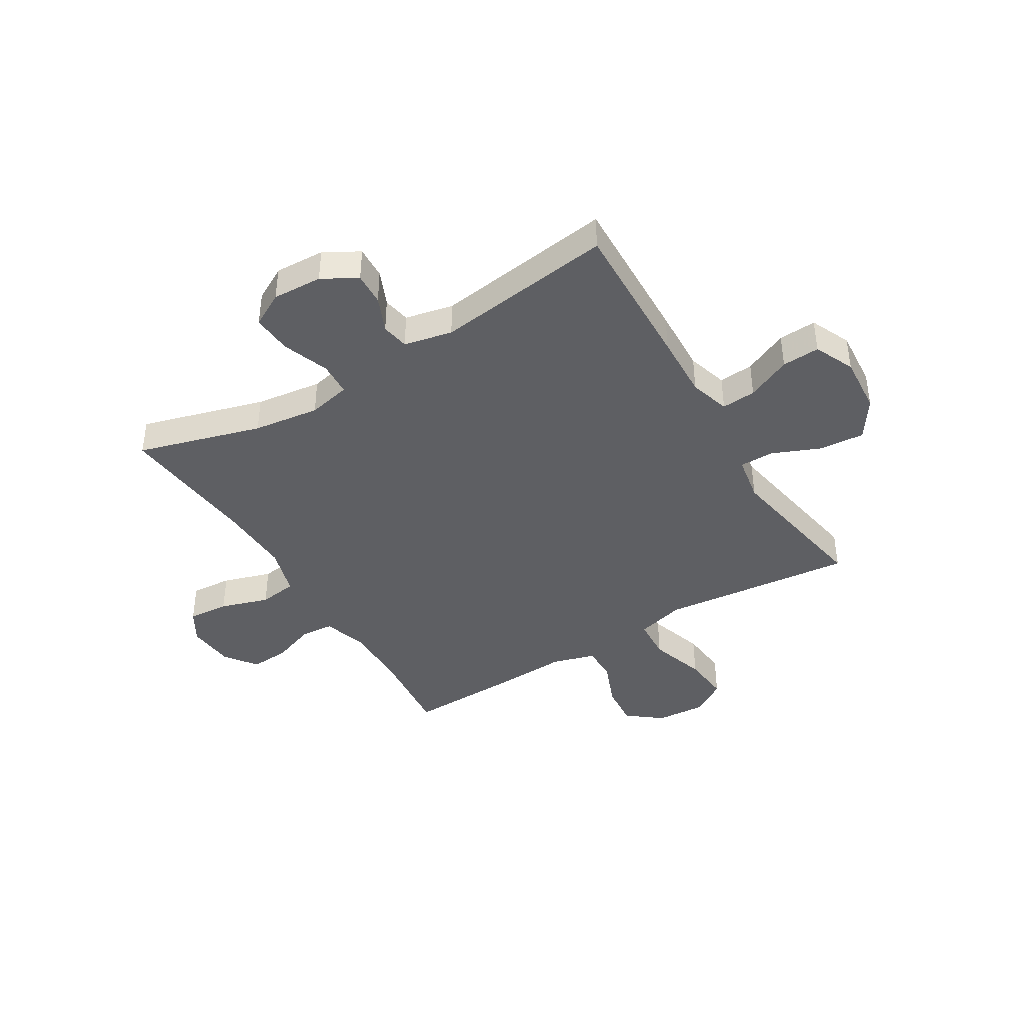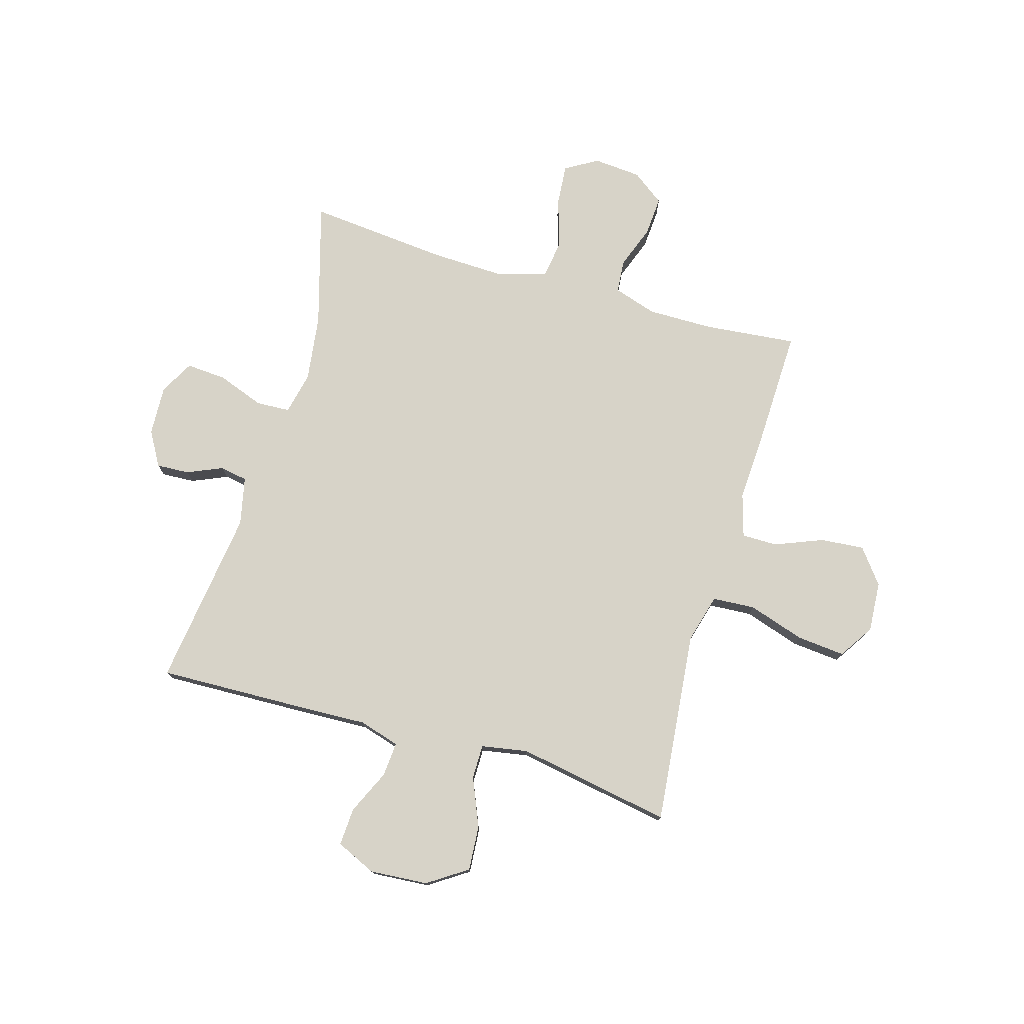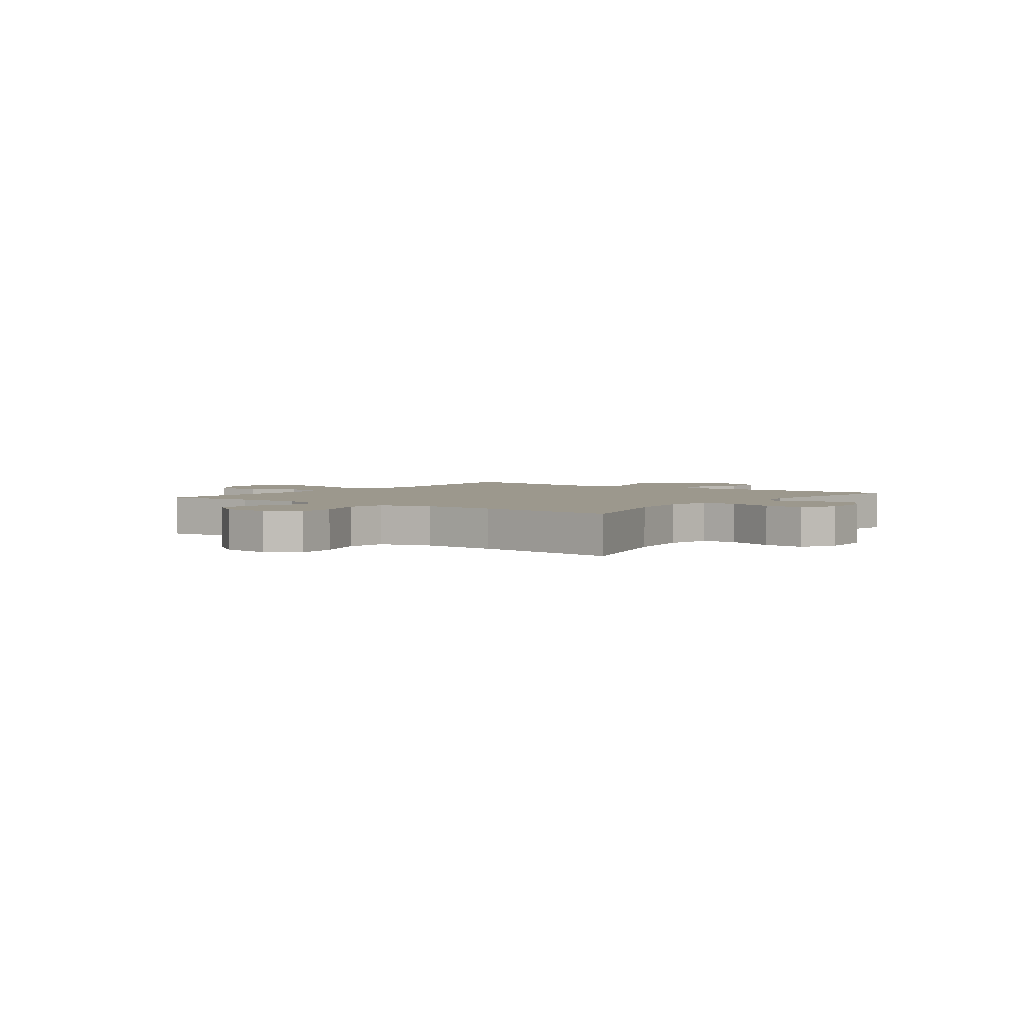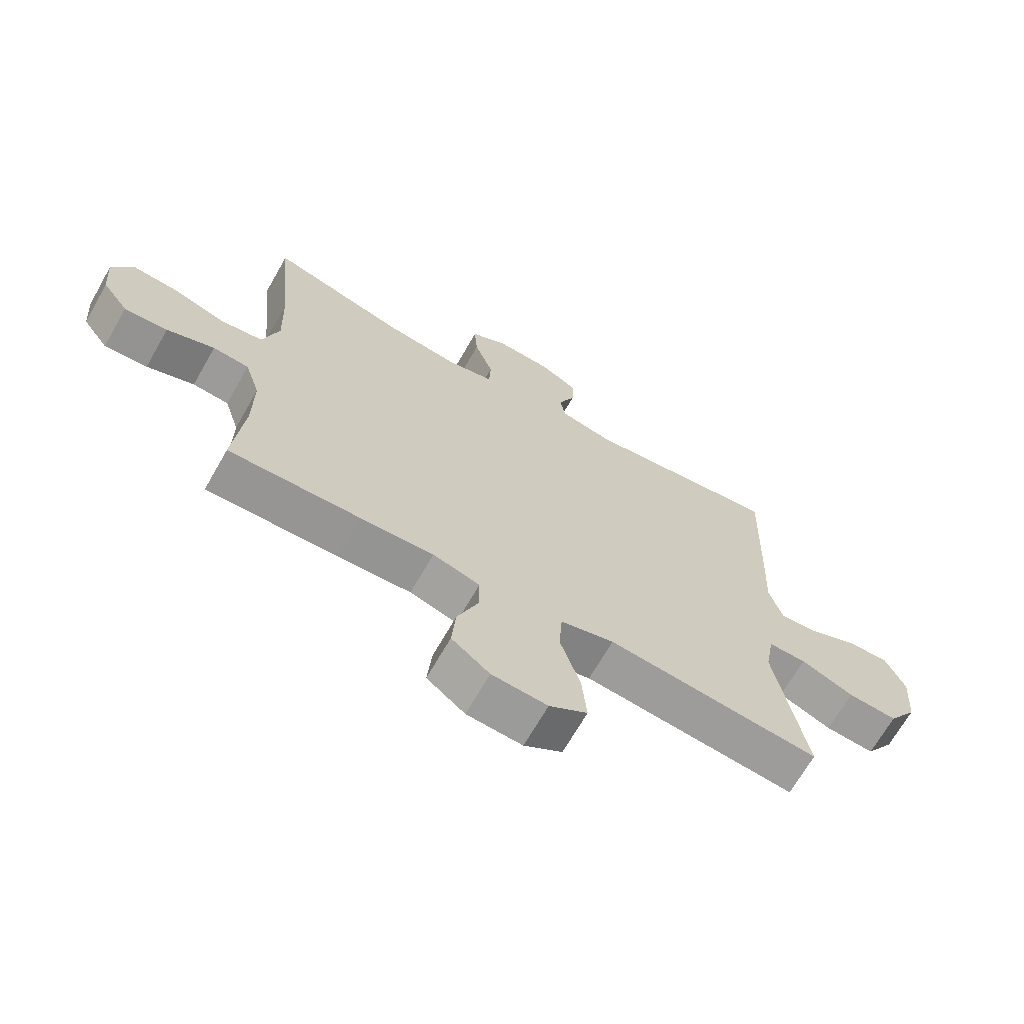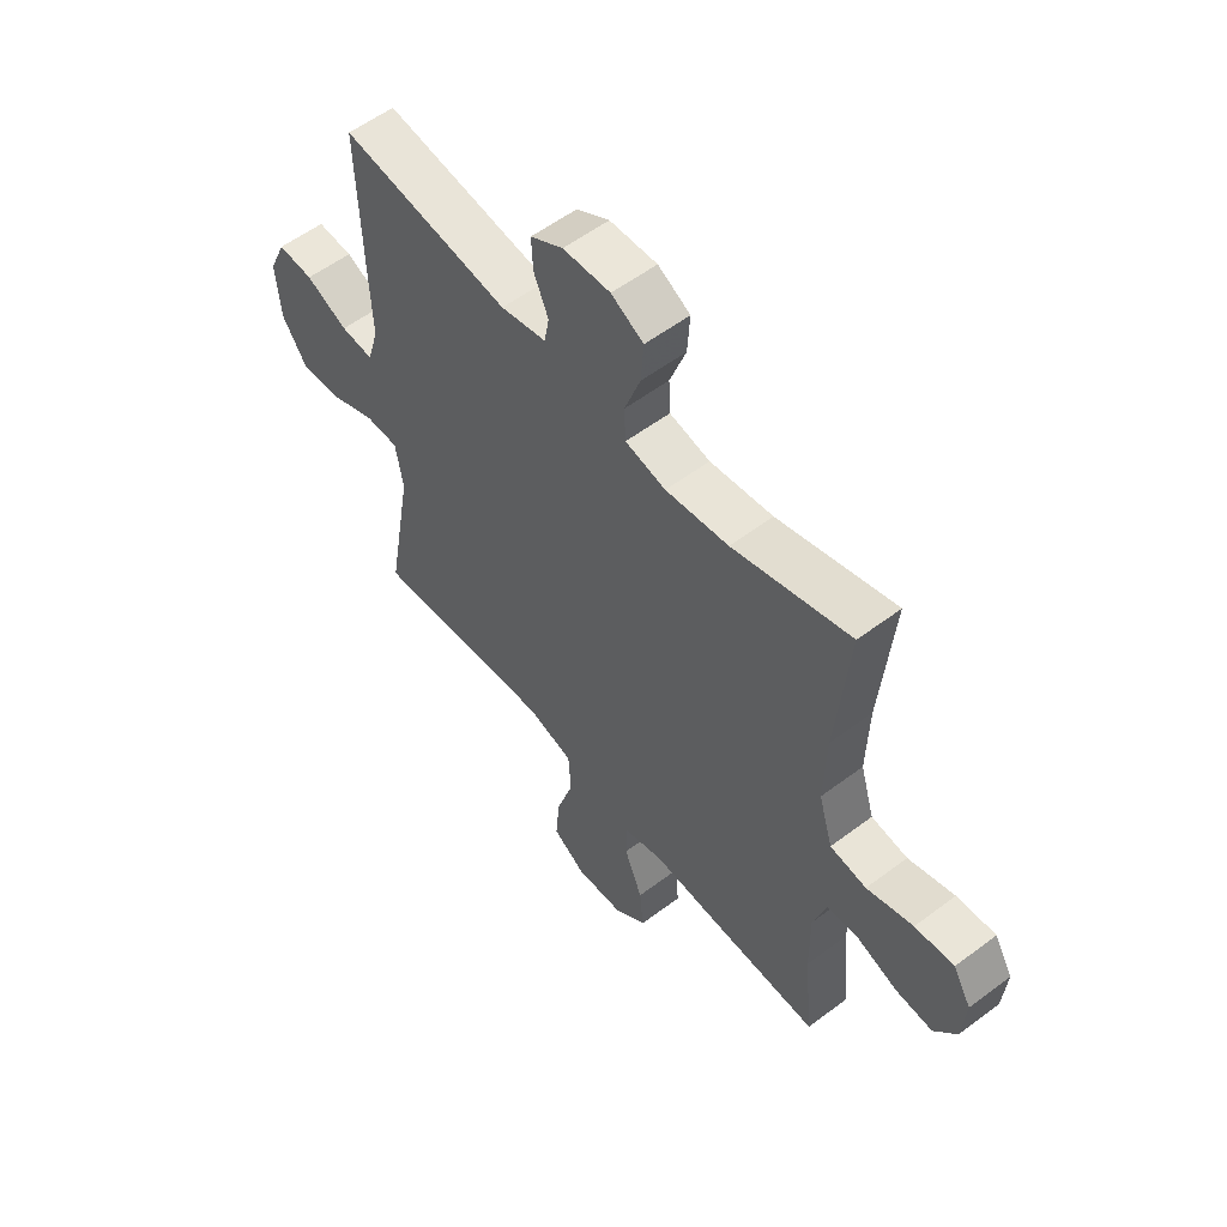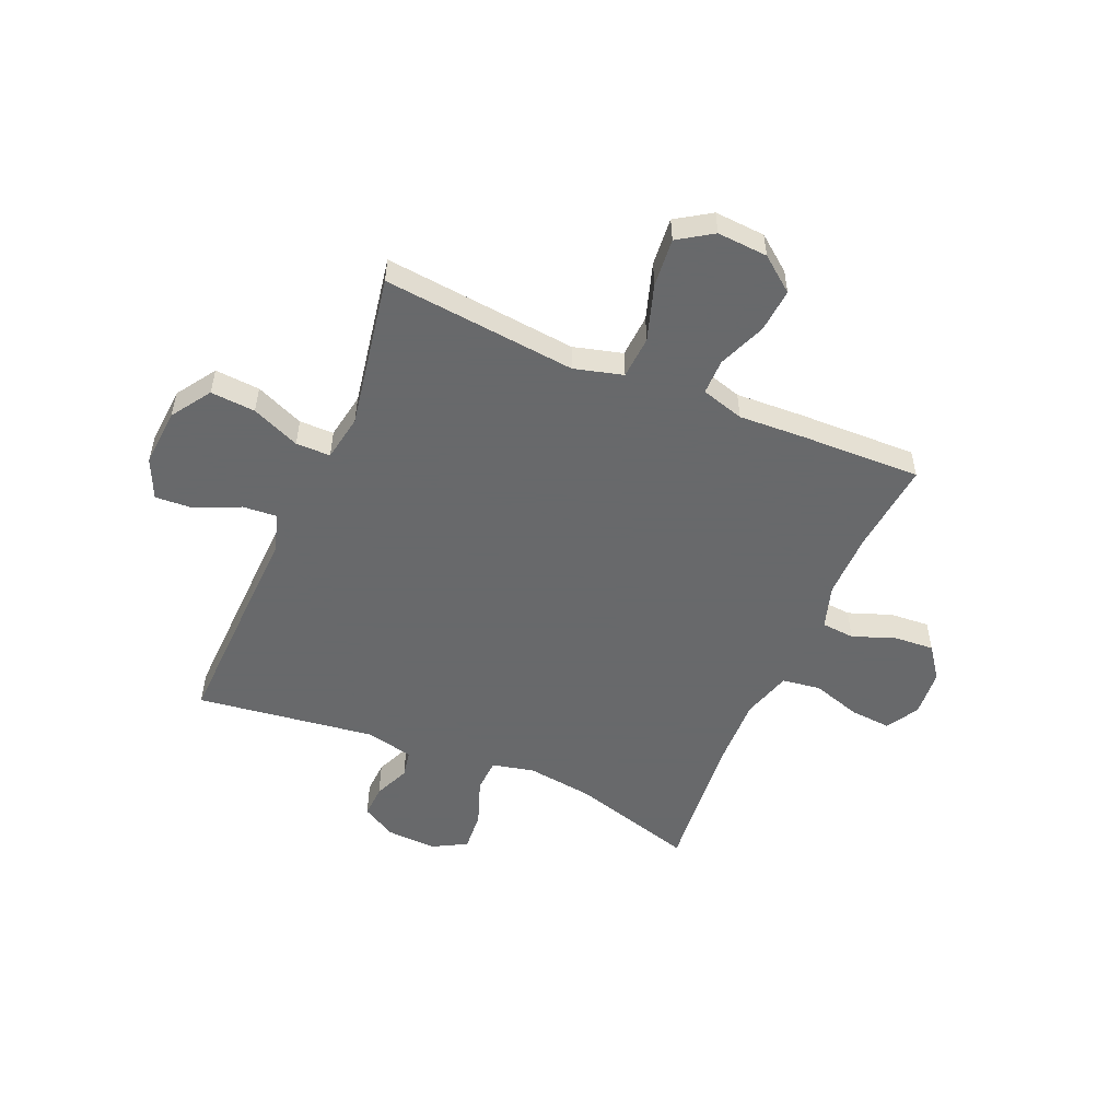
<metadata>
{"format":"obj","ext":"obj","renderer":"f3d","projection":"perspective","resolution":1024,"background":"white","views":[{"elev":-41.3,"azim":31.2,"up":"+Y"},{"elev":76.6,"azim":106.3,"up":"+Y"},{"elev":3.0,"azim":-53.4,"up":"+Y"},{"elev":-68.2,"azim":-29.7,"up":"+Z"},{"elev":56.1,"azim":-128.3,"up":"+Z"},{"elev":-52.6,"azim":156.8,"up":"+Y"}]}
</metadata>
<code>
v -0.5 0.07 -0.5
v -0.483 0.07 -0.332
v -0.482 0.07 -0.212
v -0.507 0.07 -0.133
v -0.567 0.07 -0.128
v -0.646 0.07 -0.157
v -0.718 0.07 -0.162
v -0.761 0.07 -0.103
v -0.768 0.07 -0.016
v -0.733 0.07 0.043
v -0.658 0.07 0.037
v -0.569 0.07 0.009
v -0.499 0.07 0.019
v -0.472 0.07 0.109
v -0.476 0.07 0.243
v -0.5 0.07 0.5
v -0.274 0.07 0.435
v -0.153 0.07 0.419
v -0.075 0.07 0.436
v -0.072 0.07 0.498
v -0.103 0.07 0.583
v -0.108 0.07 0.656
v -0.046 0.07 0.69
v 0.045 0.07 0.686
v 0.108 0.07 0.65
v 0.105 0.07 0.59
v 0.077 0.07 0.525
v 0.086 0.07 0.475
v 0.174 0.07 0.456
v 0.5 0.07 0.5
v 0.491 0.07 0.223
v 0.486 0.07 0.104
v 0.508 0.07 0.03
v 0.571 0.07 0.035
v 0.652 0.07 0.072
v 0.721 0.07 0.076
v 0.754 0.07 0.003
v 0.746 0.07 -0.103
v 0.698 0.07 -0.175
v 0.616 0.07 -0.169
v 0.528 0.07 -0.132
v 0.465 0.07 -0.132
v 0.45 0.07 -0.217
v 0.5 0.07 -0.5
v 0.283 0.07 -0.478
v 0.147 0.07 -0.464
v 0.058 0.07 -0.488
v 0.053 0.07 -0.566
v 0.086 0.07 -0.669
v 0.094 0.07 -0.757
v 0.031 0.07 -0.798
v -0.061 0.07 -0.792
v -0.124 0.07 -0.743
v -0.117 0.07 -0.663
v -0.082 0.07 -0.576
v -0.082 0.07 -0.511
v -0.16 0.07 -0.488
v -0.283 0.07 -0.494
v -0.5 0 -0.5
v -0.483 0 -0.332
v -0.482 0 -0.212
v -0.507 0 -0.133
v -0.567 0 -0.128
v -0.646 0 -0.157
v -0.718 0 -0.162
v -0.761 0 -0.103
v -0.768 0 -0.016
v -0.733 0 0.043
v -0.658 0 0.037
v -0.569 0 0.009
v -0.499 0 0.019
v -0.472 0 0.109
v -0.476 0 0.243
v -0.5 0 0.5
v -0.274 0 0.435
v -0.153 0 0.419
v -0.075 0 0.436
v -0.072 0 0.498
v -0.103 0 0.583
v -0.108 0 0.656
v -0.046 0 0.69
v 0.045 0 0.686
v 0.108 0 0.65
v 0.105 0 0.59
v 0.077 0 0.525
v 0.086 0 0.475
v 0.174 0 0.456
v 0.5 0 0.5
v 0.491 0 0.223
v 0.486 0 0.104
v 0.508 0 0.03
v 0.571 0 0.035
v 0.652 0 0.072
v 0.721 0 0.076
v 0.754 0 0.003
v 0.746 0 -0.103
v 0.698 0 -0.175
v 0.616 0 -0.169
v 0.528 0 -0.132
v 0.465 0 -0.132
v 0.45 0 -0.217
v 0.5 0 -0.5
v 0.283 0 -0.478
v 0.147 0 -0.464
v 0.058 0 -0.488
v 0.053 0 -0.566
v 0.086 0 -0.669
v 0.094 0 -0.757
v 0.031 0 -0.798
v -0.061 0 -0.792
v -0.124 0 -0.743
v -0.117 0 -0.663
v -0.082 0 -0.576
v -0.082 0 -0.511
v -0.16 0 -0.488
v -0.283 0 -0.494
f 57 58 1 2
f 56 57 2 3
f 52 53 54 55
f 52 55 56
f 51 52 56
f 48 49 50 51
f 47 48 51 56
f 46 47 56 3
f 43 44 45 46
f 42 43 46 3
f 38 39 40 41
f 38 41 42
f 34 35 36 37
f 33 34 37 38
f 29 30 31 32
f 28 29 32 33
f 24 25 26 27
f 24 27 28
f 23 24 28
f 20 21 22 23
f 19 20 23 28
f 15 16 17
f 14 15 17 18
f 13 14 18 19
f 9 10 11 12
f 7 8 9 12
f 5 6 7 12
f 4 5 12 13
f 33 38 42 3
f 13 19 28 33
f 3 4 13 33
f 60 59 116 115
f 61 60 115 114
f 113 112 111 110
f 114 113 110
f 114 110 109
f 109 108 107 106
f 114 109 106 105
f 61 114 105 104
f 104 103 102 101
f 61 104 101 100
f 99 98 97 96
f 100 99 96
f 95 94 93 92
f 96 95 92 91
f 90 89 88 87
f 91 90 87 86
f 85 84 83 82
f 86 85 82
f 86 82 81
f 81 80 79 78
f 86 81 78 77
f 75 74 73
f 76 75 73 72
f 77 76 72 71
f 70 69 68 67
f 70 67 66 65
f 70 65 64 63
f 71 70 63 62
f 61 100 96 91
f 91 86 77 71
f 91 71 62 61
f 1 59 60 2
f 2 60 61 3
f 3 61 62 4
f 4 62 63 5
f 5 63 64 6
f 6 64 65 7
f 7 65 66 8
f 8 66 67 9
f 9 67 68 10
f 10 68 69 11
f 11 69 70 12
f 12 70 71 13
f 13 71 72 14
f 14 72 73 15
f 15 73 74 16
f 16 74 75 17
f 17 75 76 18
f 18 76 77 19
f 19 77 78 20
f 20 78 79 21
f 21 79 80 22
f 22 80 81 23
f 23 81 82 24
f 24 82 83 25
f 25 83 84 26
f 26 84 85 27
f 27 85 86 28
f 28 86 87 29
f 29 87 88 30
f 30 88 89 31
f 31 89 90 32
f 32 90 91 33
f 33 91 92 34
f 34 92 93 35
f 35 93 94 36
f 36 94 95 37
f 37 95 96 38
f 38 96 97 39
f 39 97 98 40
f 40 98 99 41
f 41 99 100 42
f 42 100 101 43
f 43 101 102 44
f 44 102 103 45
f 45 103 104 46
f 46 104 105 47
f 47 105 106 48
f 48 106 107 49
f 49 107 108 50
f 50 108 109 51
f 51 109 110 52
f 52 110 111 53
f 53 111 112 54
f 54 112 113 55
f 55 113 114 56
f 56 114 115 57
f 57 115 116 58
f 58 116 59 1

</code>
